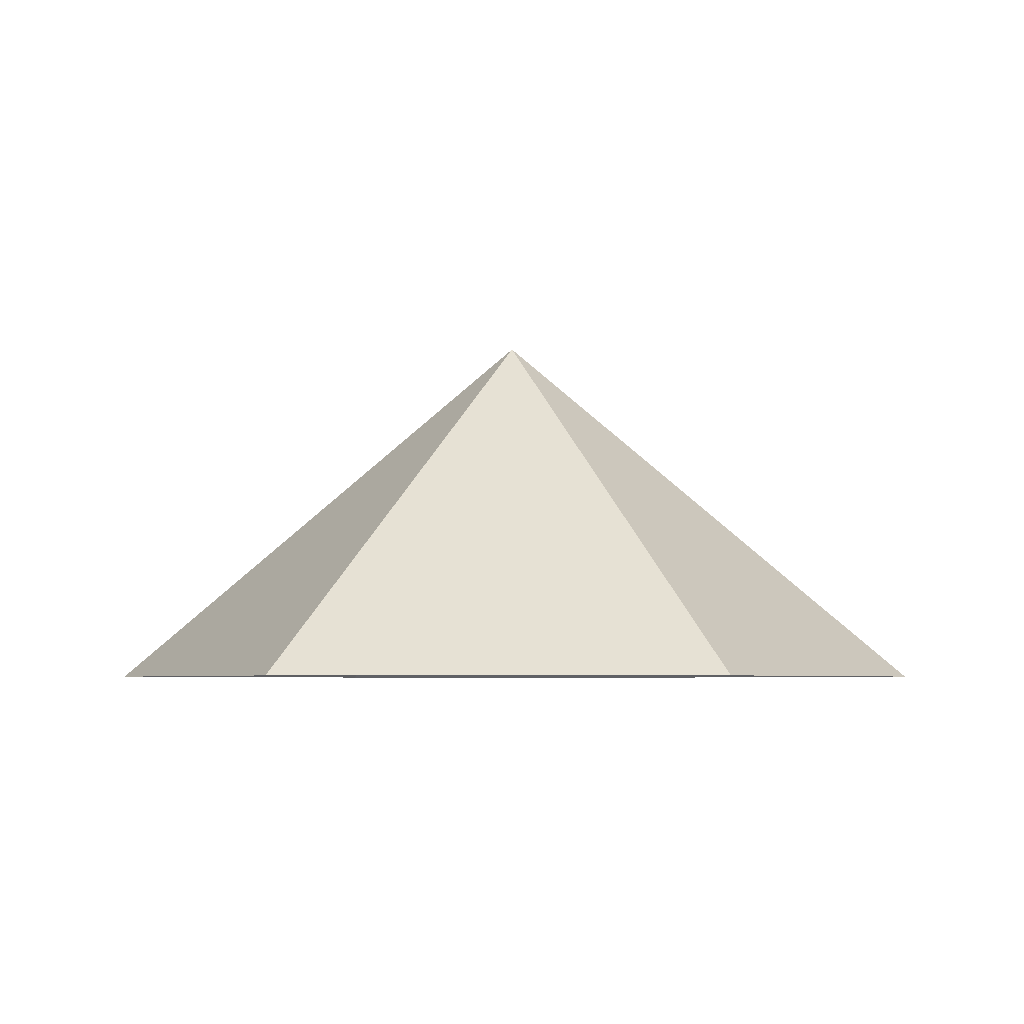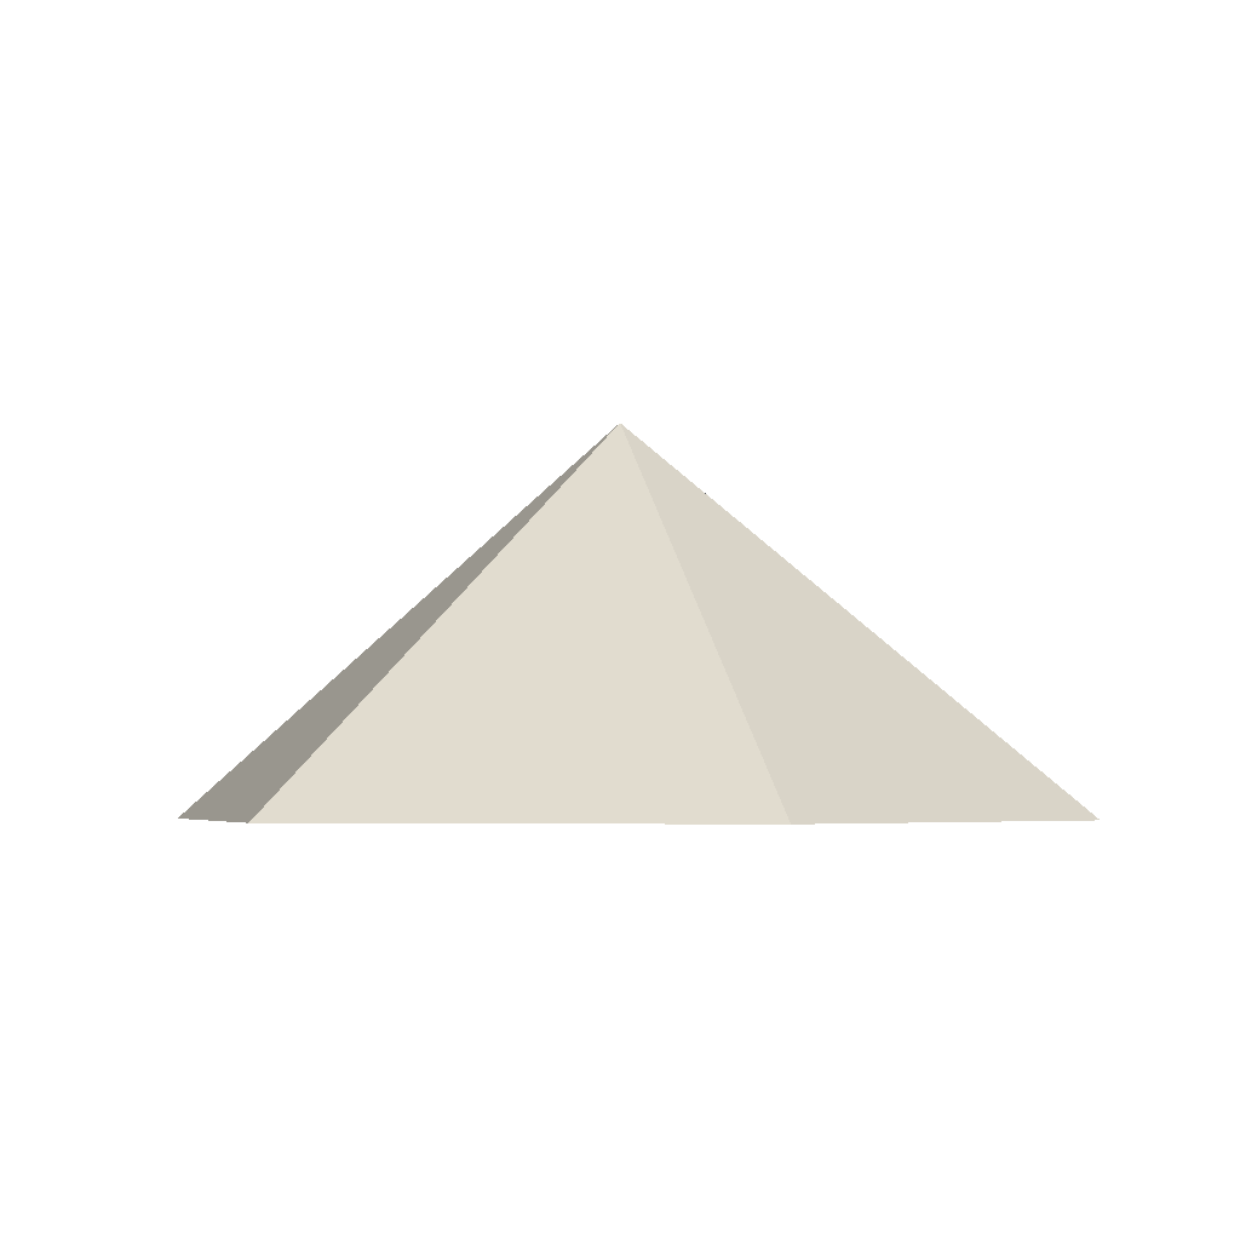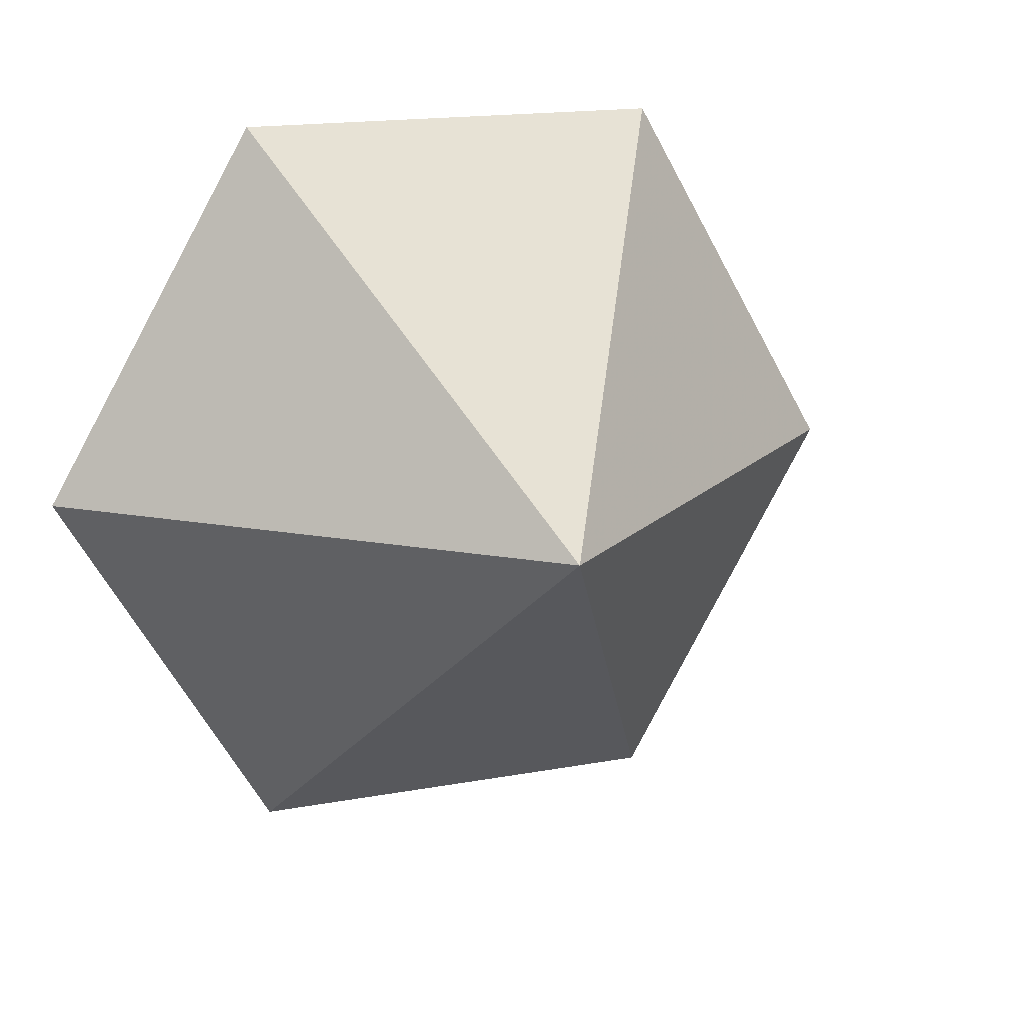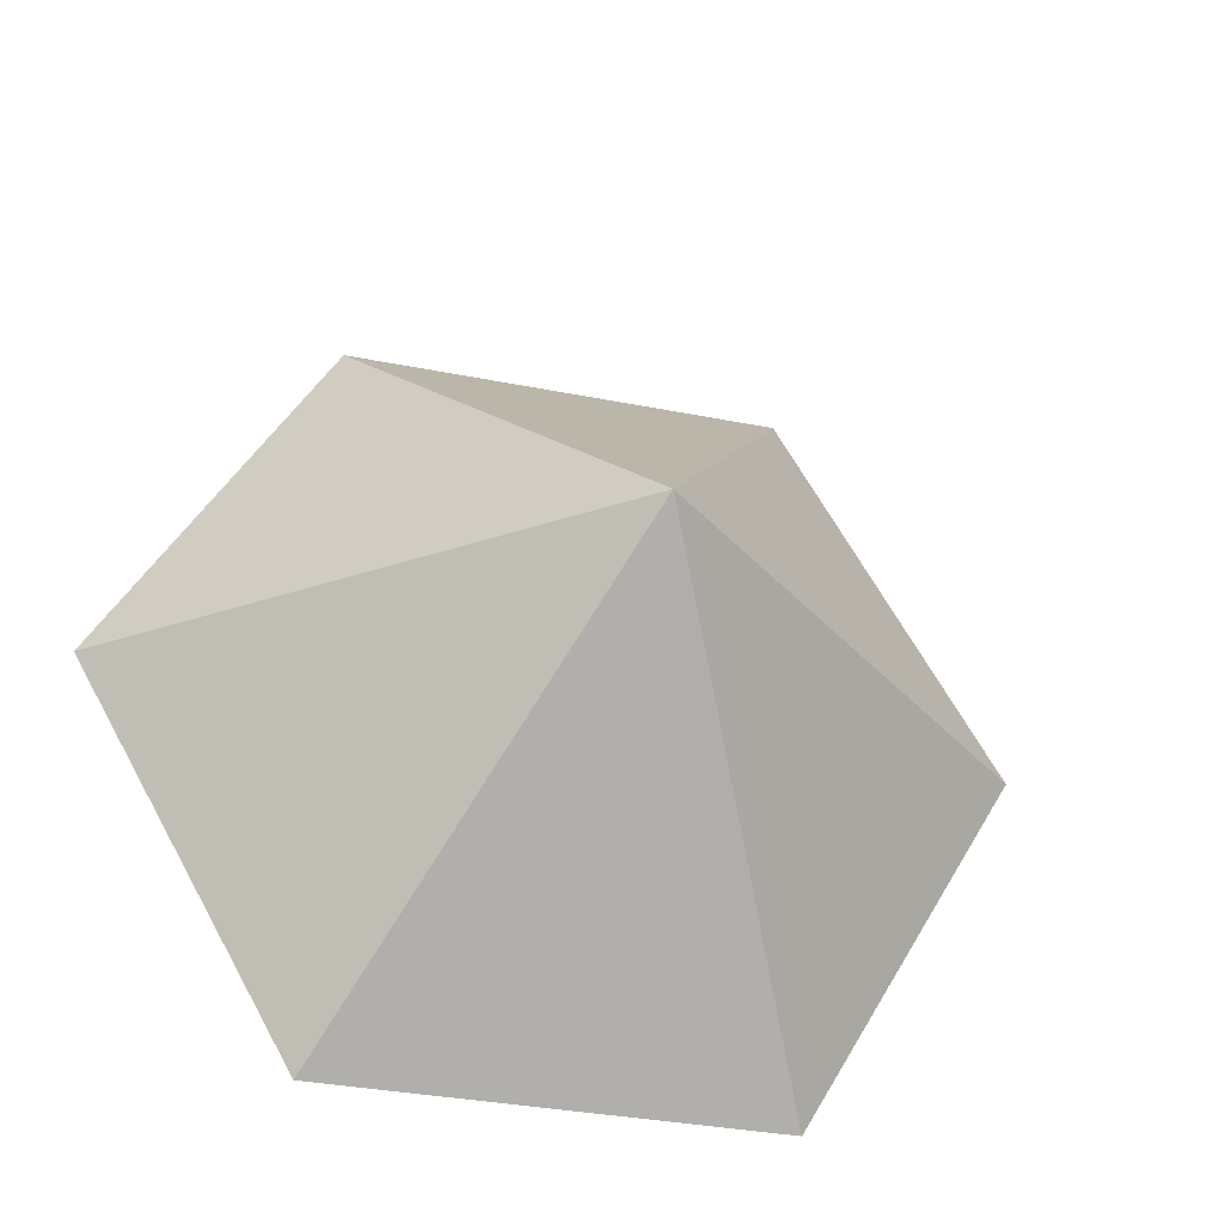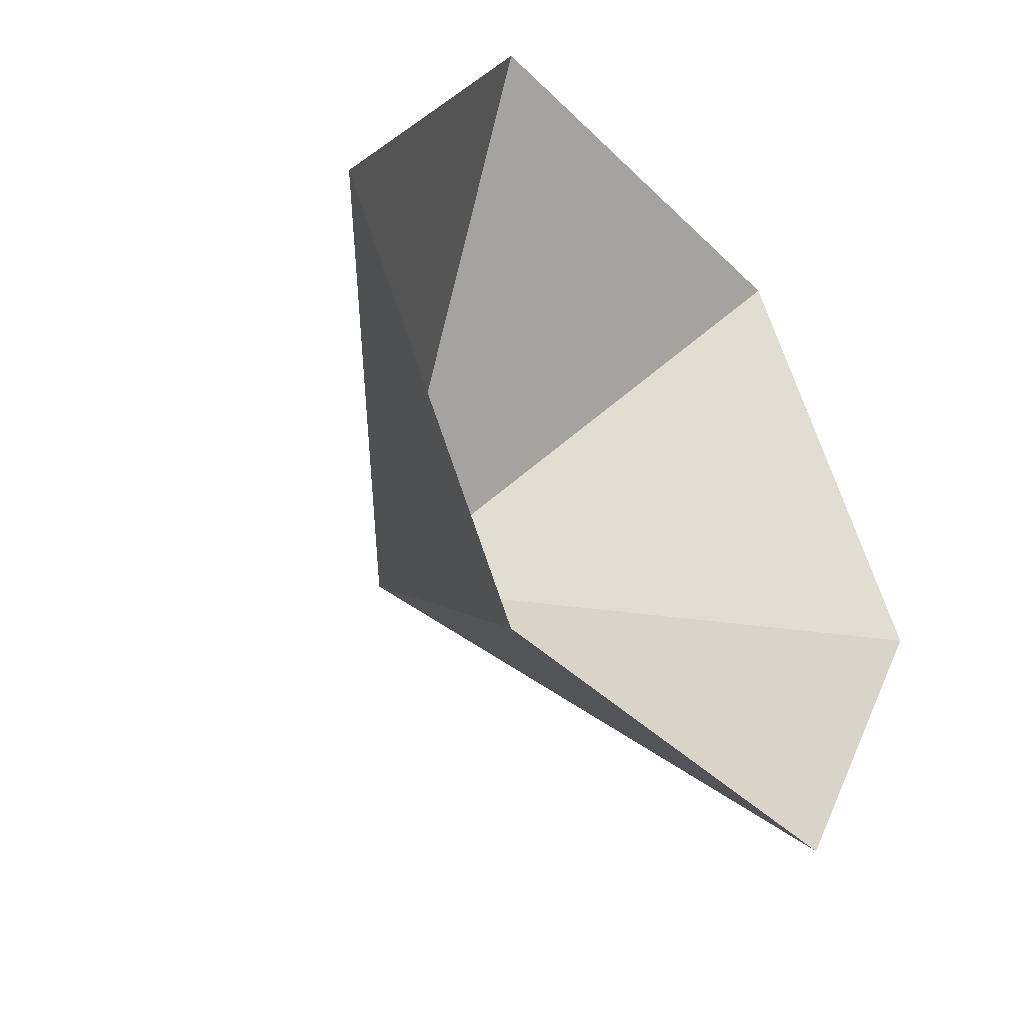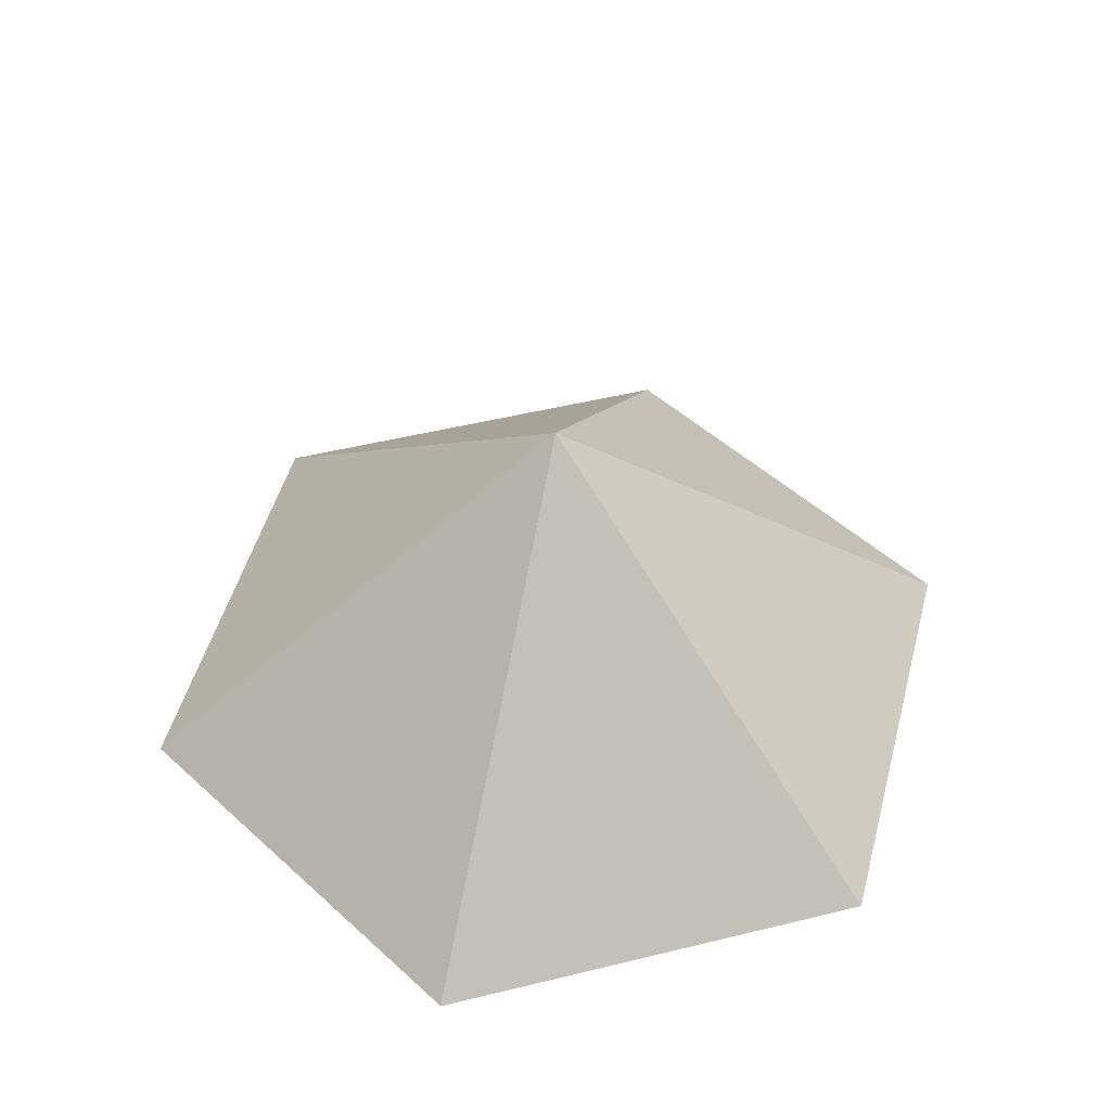
<metadata>
{"format":"obj","ext":"obj","renderer":"f3d","projection":"perspective","resolution":1024,"background":"white","views":[{"elev":-4.7,"azim":122.1,"up":"+Z"},{"elev":-4.0,"azim":-47.3,"up":"+Z"},{"elev":17.1,"azim":-20.4,"up":"+Y"},{"elev":-33.6,"azim":-15.4,"up":"+Y"},{"elev":-41.3,"azim":130.4,"up":"+Y"},{"elev":49.7,"azim":104.9,"up":"+Z"}]}
</metadata>
<code>
v 0 0 0
v 4.223 0 0
v 6.334 3.657 0
v 4.223 7.314 0
v 0 7.314 0
v -2.111 3.657 0
v 2.111 3.657 3.573
f 1 2 7
f 2 3 7
f 3 4 7
f 4 5 7
f 5 6 7
f 6 1 7

</code>
